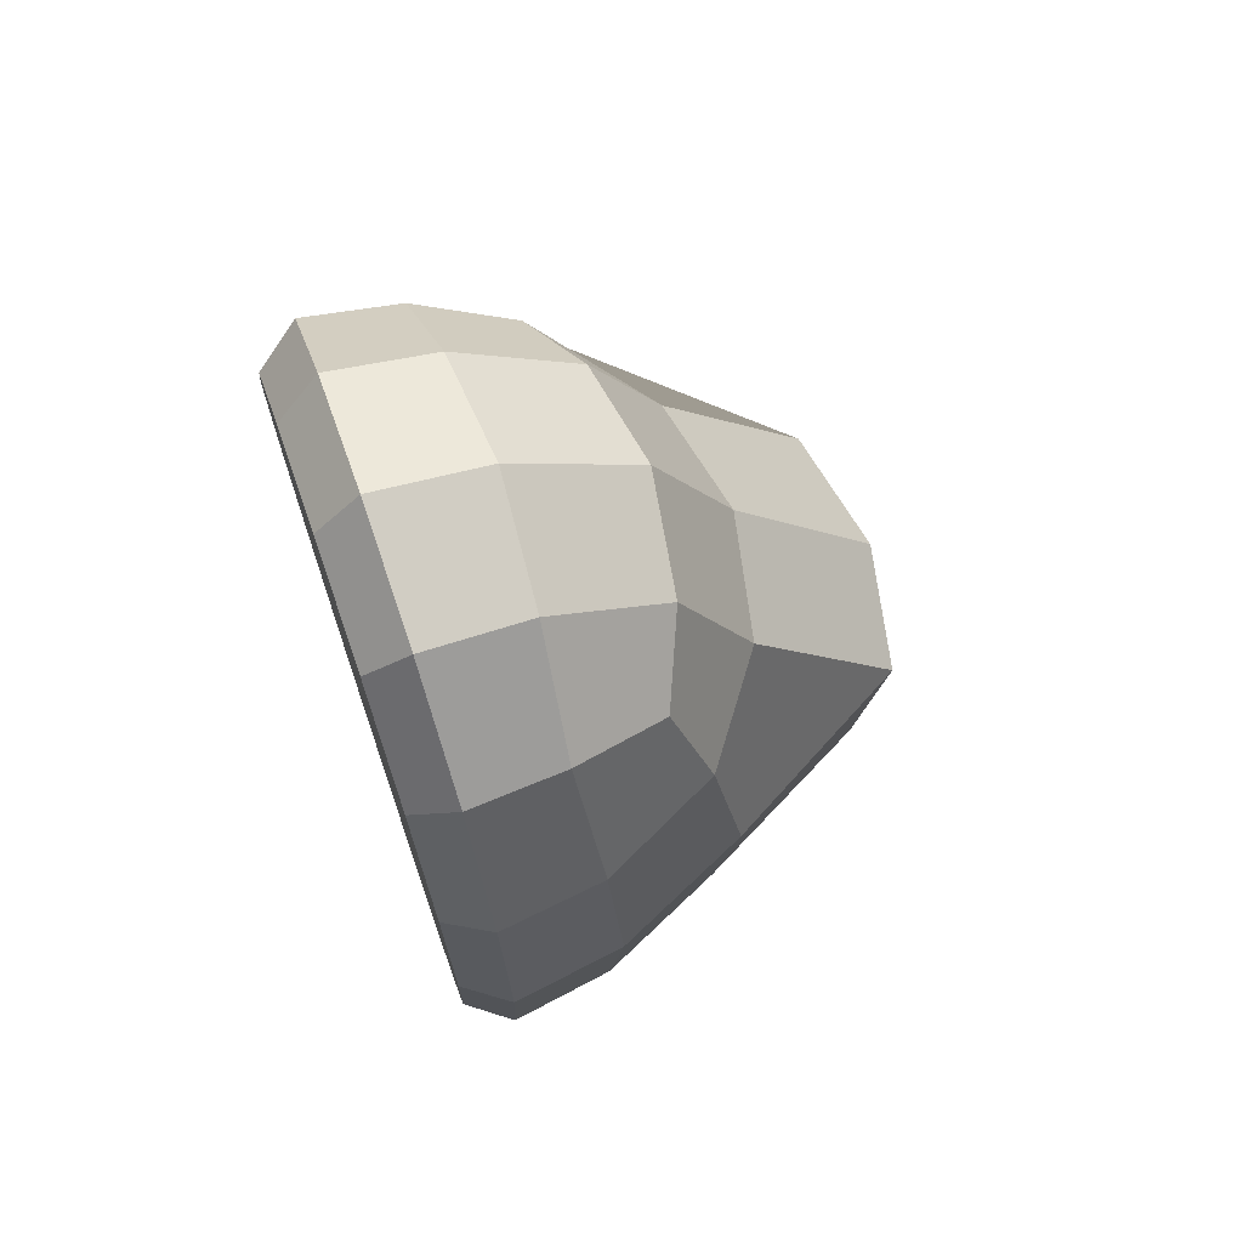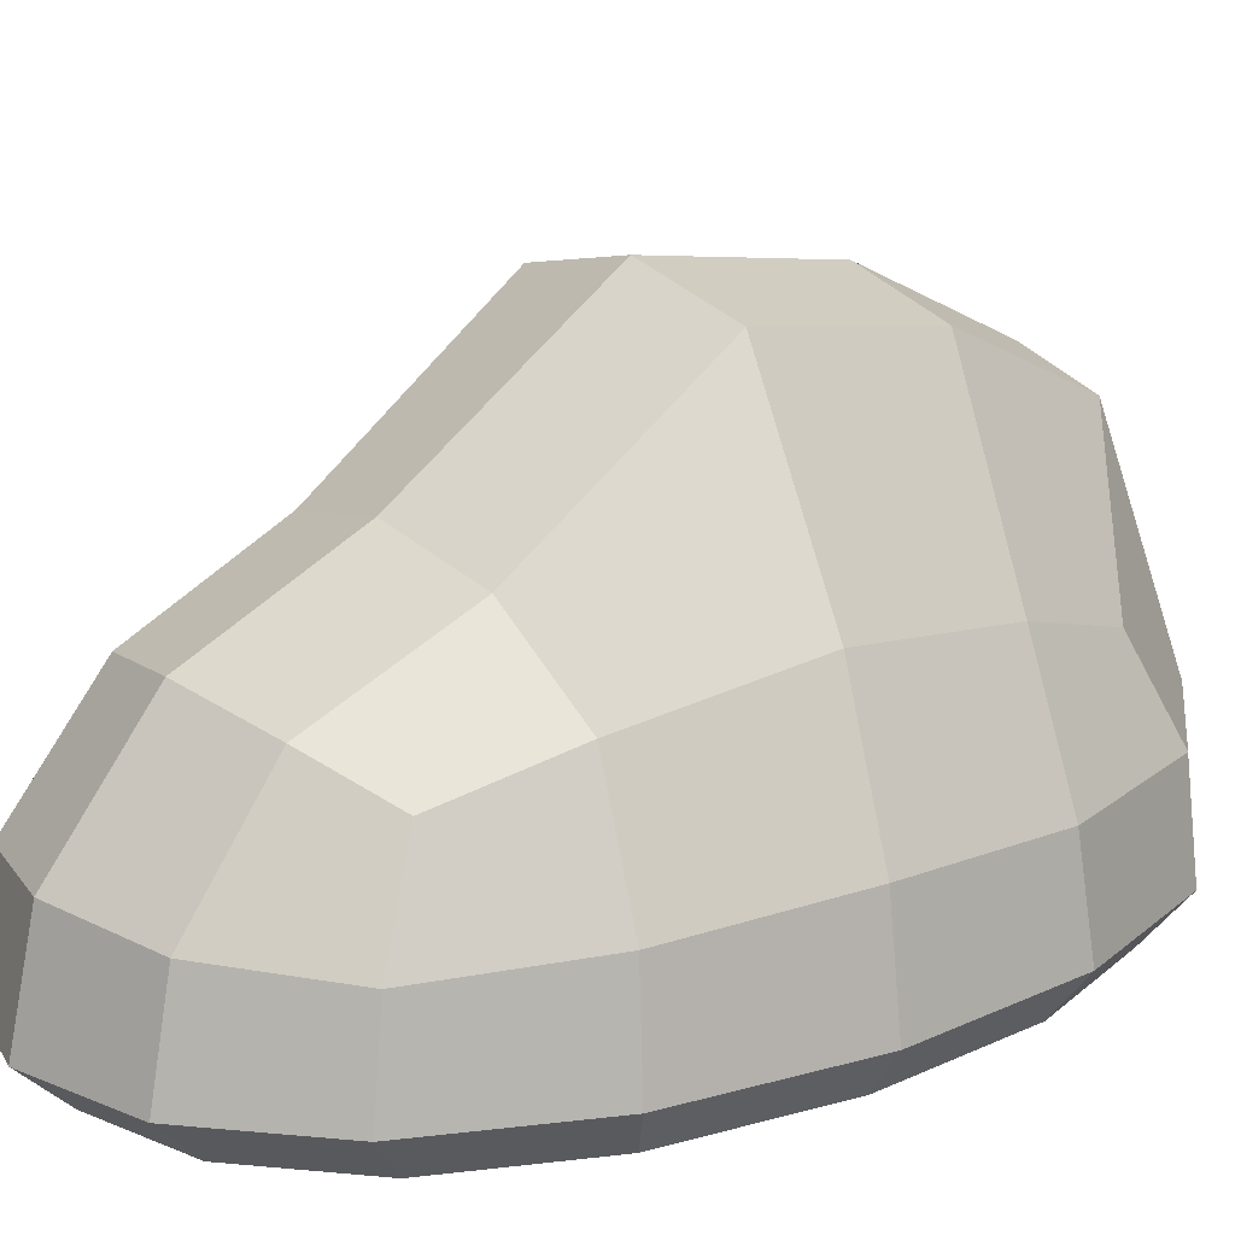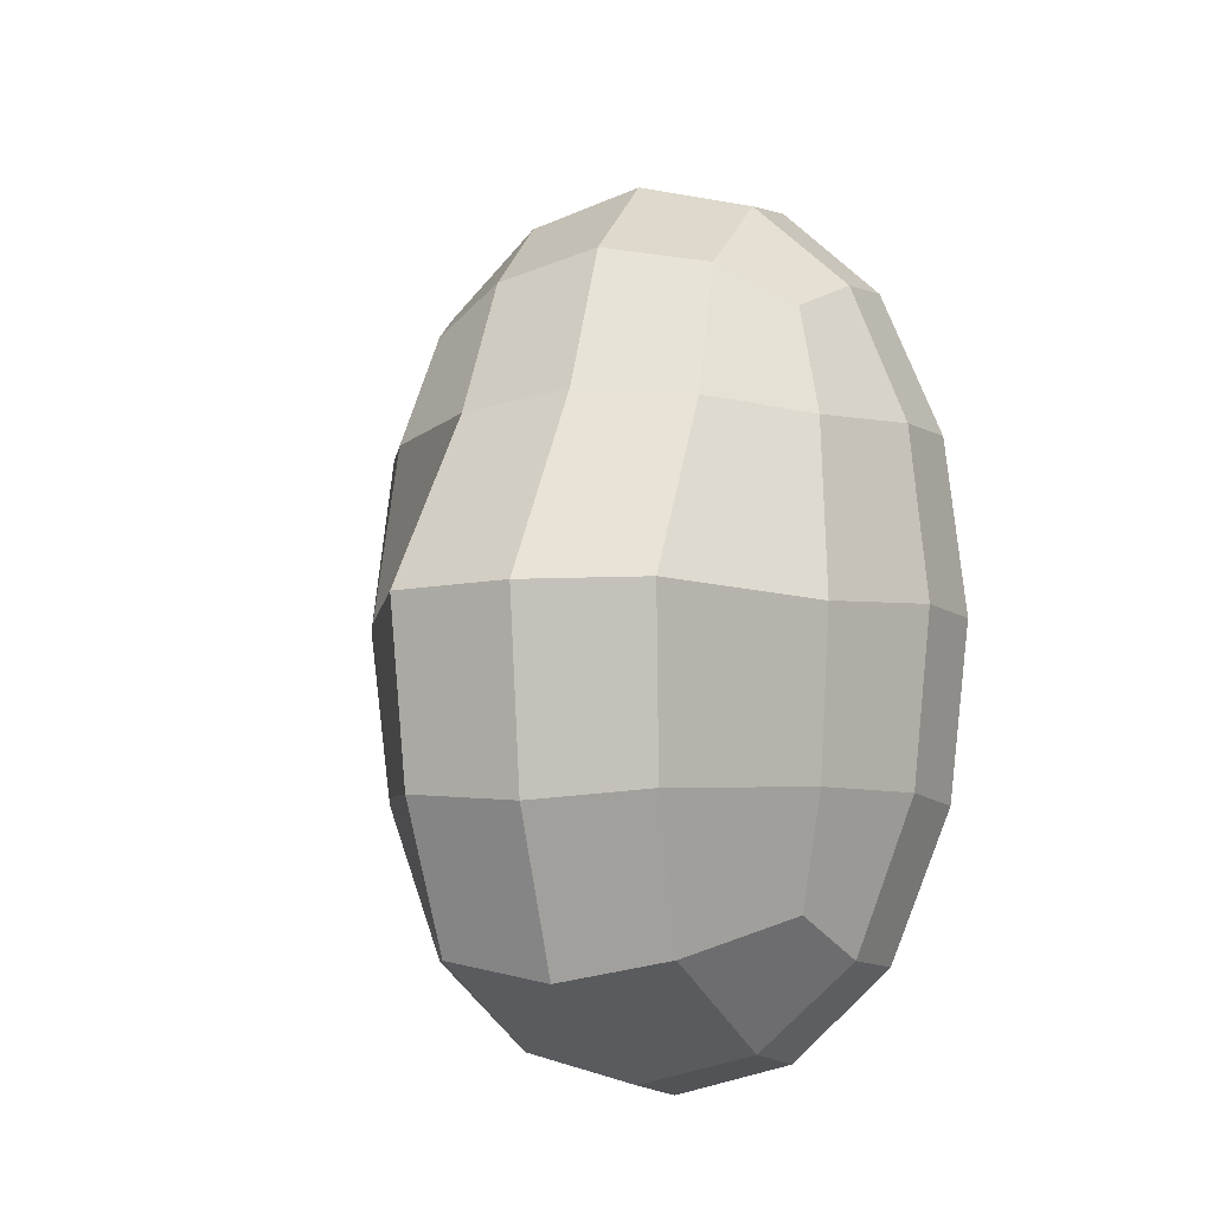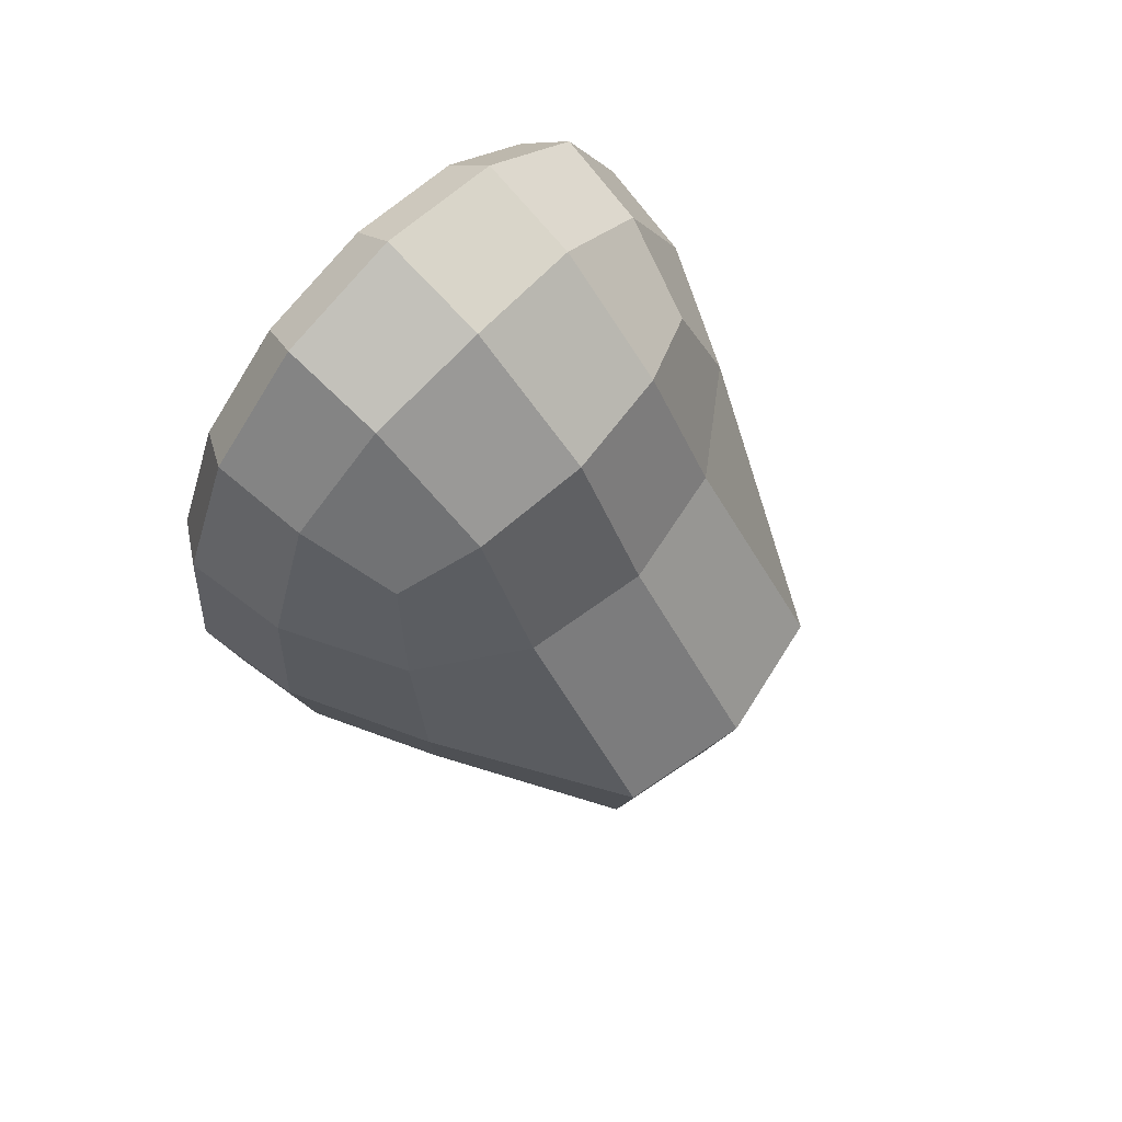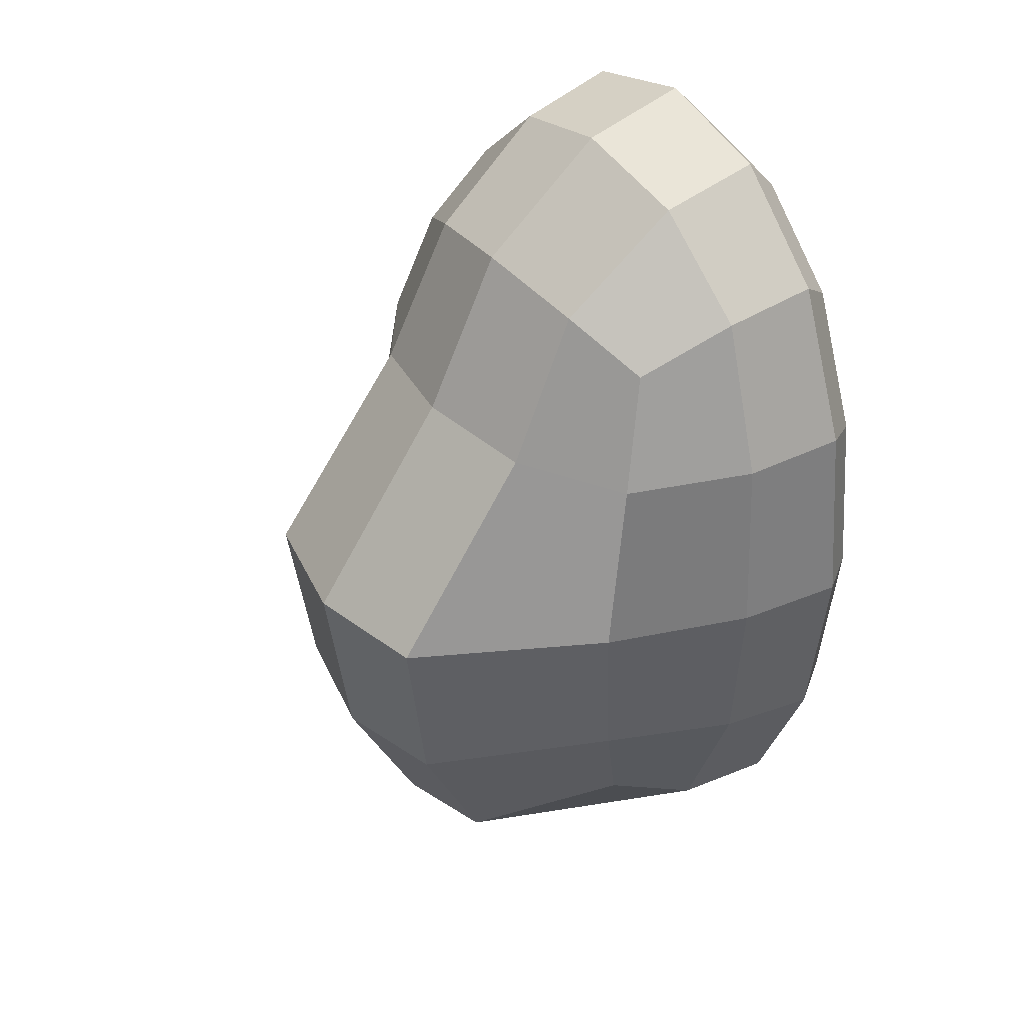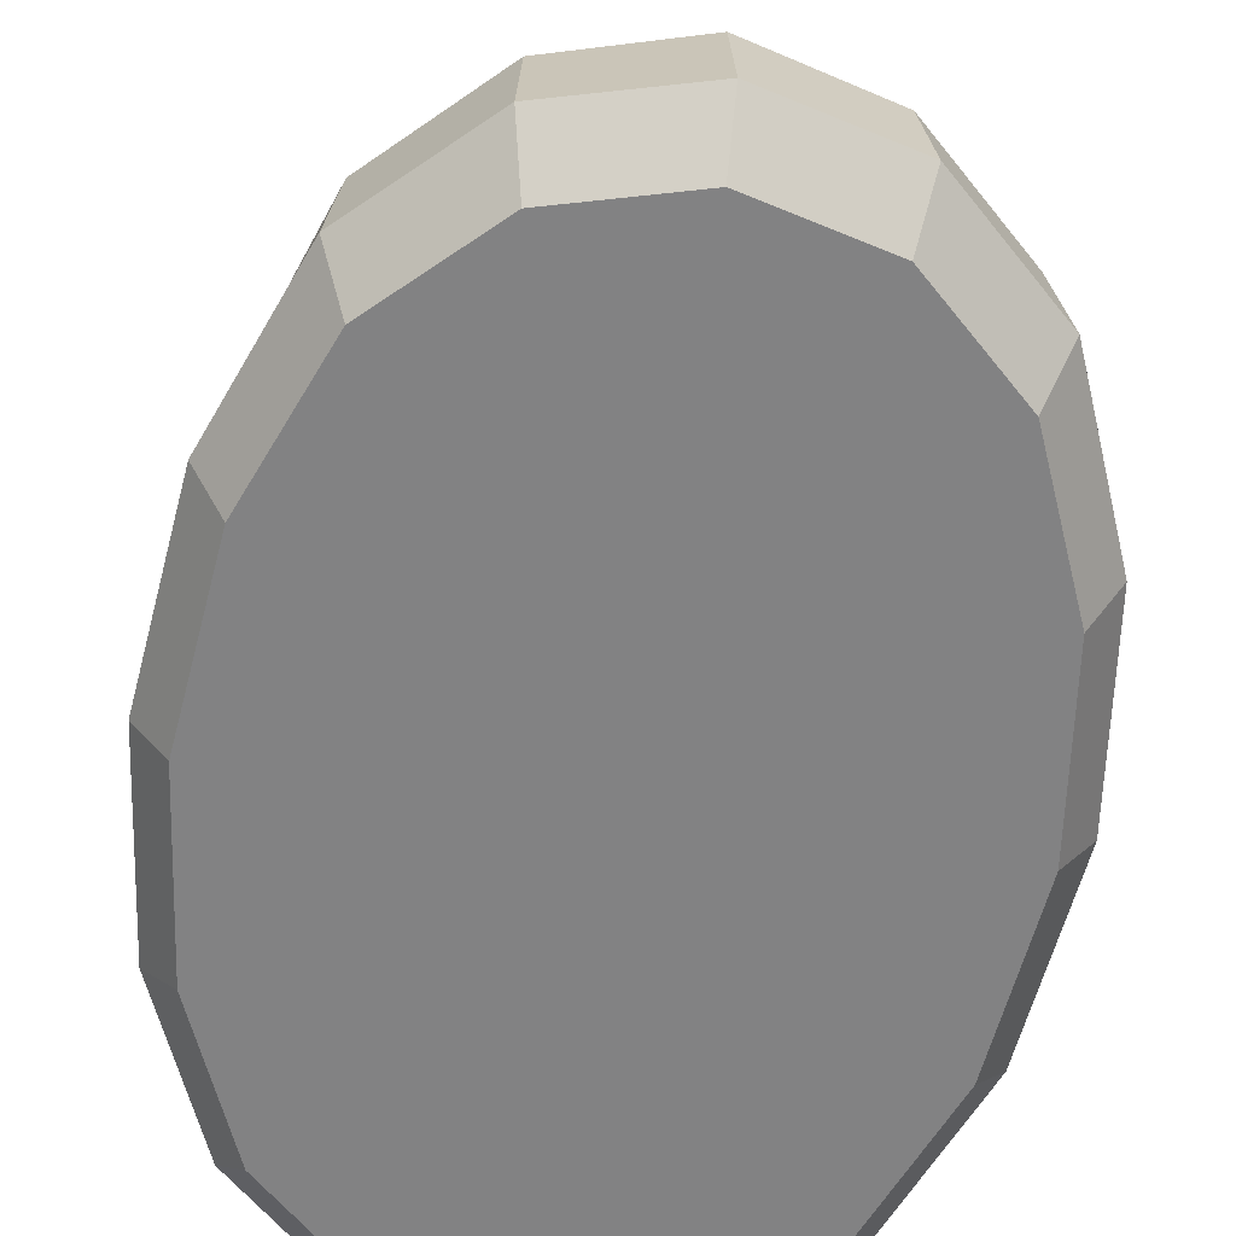
<metadata>
{"format":"obj","ext":"obj","renderer":"f3d","projection":"perspective","resolution":1024,"background":"white","views":[{"elev":70.1,"azim":70.8,"up":"+Z"},{"elev":17.4,"azim":54.1,"up":"+Y"},{"elev":-8.3,"azim":-160.6,"up":"+Z"},{"elev":73.3,"azim":134.3,"up":"+Z"},{"elev":39.2,"azim":-125.3,"up":"+Z"},{"elev":-60.9,"azim":171.7,"up":"+Y"}]}
</metadata>
<code>
o Cube
v 0.3304 0.416 -0.5218
v 0.3295 0.3974 0.5
v -0.3287 0.416 -0.5218
v -0.3295 0.3974 0.5
v 0.3785 0.2544 -0.5947
v -0.3776 0.2358 0.5729
v 0.3776 0.2358 0.5729
v -0.3768 0.2544 -0.5947
v 0.1955 0.4554 0.5729
v -0 0.4845 0.6096
v -0.1955 0.4554 0.5729
v 0.3785 0.474 -0.3184
v 0.4026 0.5031 -0.02178
v 0.3776 0.4554 0.2967
v -0.3776 0.4554 0.2967
v -0.4009 0.5031 -0.02178
v -0.3768 0.474 -0.3184
v -0.1947 0.6682 -0.5947
v 0.000845 0.6974 -0.6313
v 0.1964 0.6682 -0.5947
v 0.2092 0.7923 -0.3379
v 0.000845 0.8343 -0.3549
v -0.2075 0.7923 -0.3379
v 0.2204 0.8343 -0.02178
v 0.000845 0.8801 -0.02178
v -0.2187 0.8343 -0.02178
v 0.2084 0.5795 0.3162
v -0 0.6215 0.3331
v -0.2084 0.5795 0.3162
v 0.2084 0.2513 0.729
v 0 0.2648 0.7818
v -0.2084 0.2513 0.729
v -0.4805 0.2513 0.3162
v -0.5153 0.2648 0
v -0.4805 0.2513 -0.3162
v 0.4805 0.2513 -0.3162
v 0.5153 0.2648 -0
v 0.4805 0.2513 0.3162
v -0.2075 0.2699 -0.7508
v 0.000845 0.2834 -0.8036
v 0.2092 0.2699 -0.7508
v 0.3564 0 -0.5407
v 0.3949 0.07488 -0.6052
v -0.3564 -0 0.5407
v -0.3942 0.07431 0.598
v 0.3564 0 0.5407
v 0.3942 0.0743 0.598
v -0.3564 0 -0.5407
v -0.3944 0.07486 -0.6052
v 0.1969 0 0.6916
v 0.2163 0.0743 0.7662
v 0 -0 0.7433
v 0 0.07434 0.8233
v -0.1969 -0 0.6916
v -0.2163 0.0743 0.7662
v -0.4558 0 0.2987
v -0.505 0.07432 0.3281
v -0.4899 -0 -0
v -0.5426 0.07437 -0
v -0.4558 -0 -0.2987
v -0.505 0.07435 -0.3281
v 0.4558 0 -0.2987
v 0.505 0.07432 -0.3281
v 0.4899 0 -0
v 0.5426 0.07435 -0
v 0.4558 -0 0.2987
v 0.505 0.0743 0.3281
v -0.1969 0 -0.6916
v -0.2162 0.07485 -0.7732
v 0 -0 -0.7433
v 0.000223 0.07486 -0.83
v 0.1969 -0 -0.6916
v 0.2167 0.07486 -0.7732
f 21 22 25 24
f 22 23 26 25
f 24 25 28 27
f 25 26 29 28
f 1 20 21 12
f 20 19 22 21
f 19 18 23 22
f 18 3 17 23
f 23 17 16 26
f 26 16 15 29
f 29 15 4 11
f 28 29 11 10
f 27 28 10 9
f 14 27 9 2
f 13 24 27 14
f 12 21 24 13
f 53 31 32 55
f 57 33 34 59
f 49 8 39 69
f 7 2 9 30
f 30 9 10 31
f 31 10 11 32
f 32 11 4 6
f 67 38 7 47
f 59 34 35 61
f 63 36 37 65
f 55 32 6 45
f 6 4 15 33
f 33 15 16 34
f 34 16 17 35
f 35 17 3 8
f 51 30 31 53
f 65 37 38 67
f 69 39 40 71
f 42 62 64 66 46 50 52 54 44 56 58 60 48 68 70 72
f 5 1 12 36
f 36 12 13 37
f 37 13 14 38
f 38 14 2 7
f 47 7 30 51
f 71 40 41 73
f 45 6 33 57
f 61 35 8 49
f 8 3 18 39
f 39 18 19 40
f 40 19 20 41
f 41 20 1 5
f 43 5 36 63
f 51 53 52 50
f 53 55 54 52
f 47 51 50 46
f 44 54 55 45
f 57 59 58 56
f 59 61 60 58
f 45 57 56 44
f 48 60 61 49
f 63 65 64 62
f 65 67 66 64
f 43 63 62 42
f 46 66 67 47
f 69 71 70 68
f 71 73 72 70
f 49 69 68 48
f 42 72 73 43
f 73 41 5 43
l 58 64

</code>
